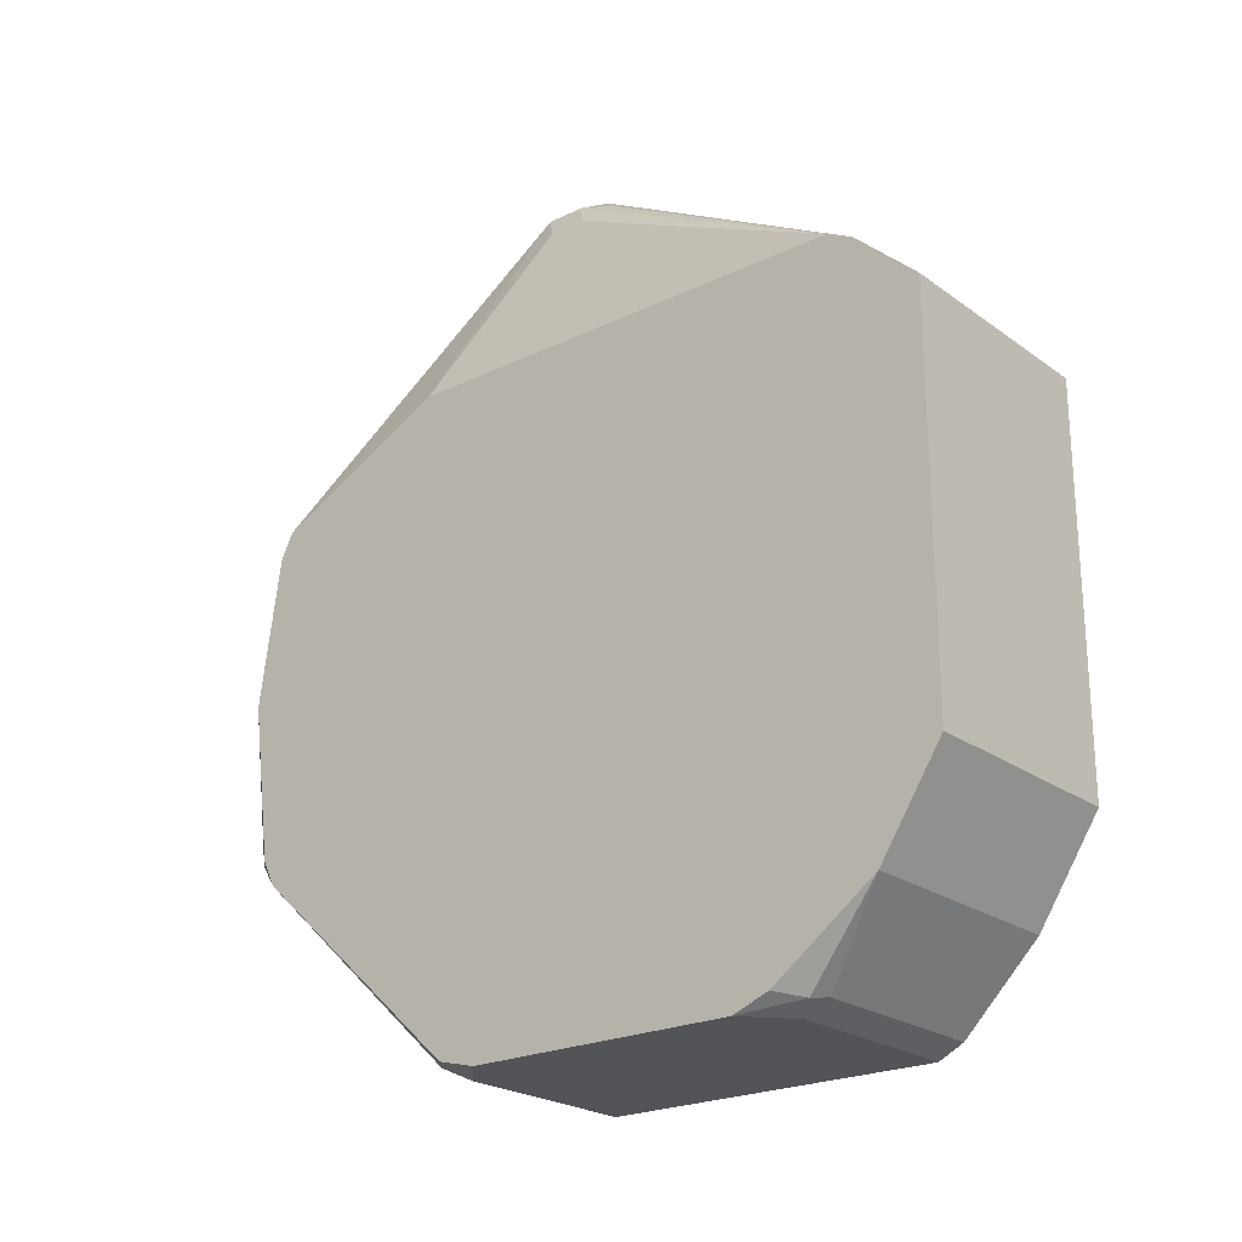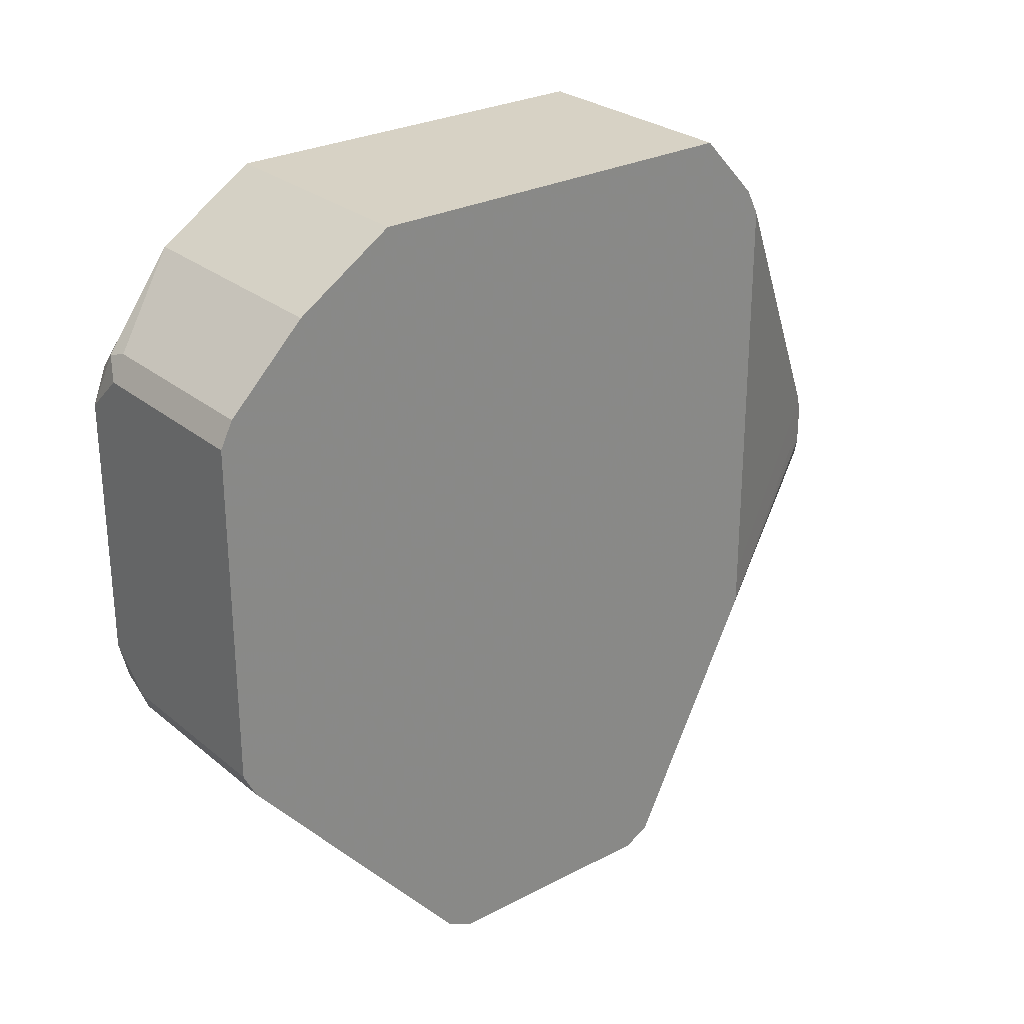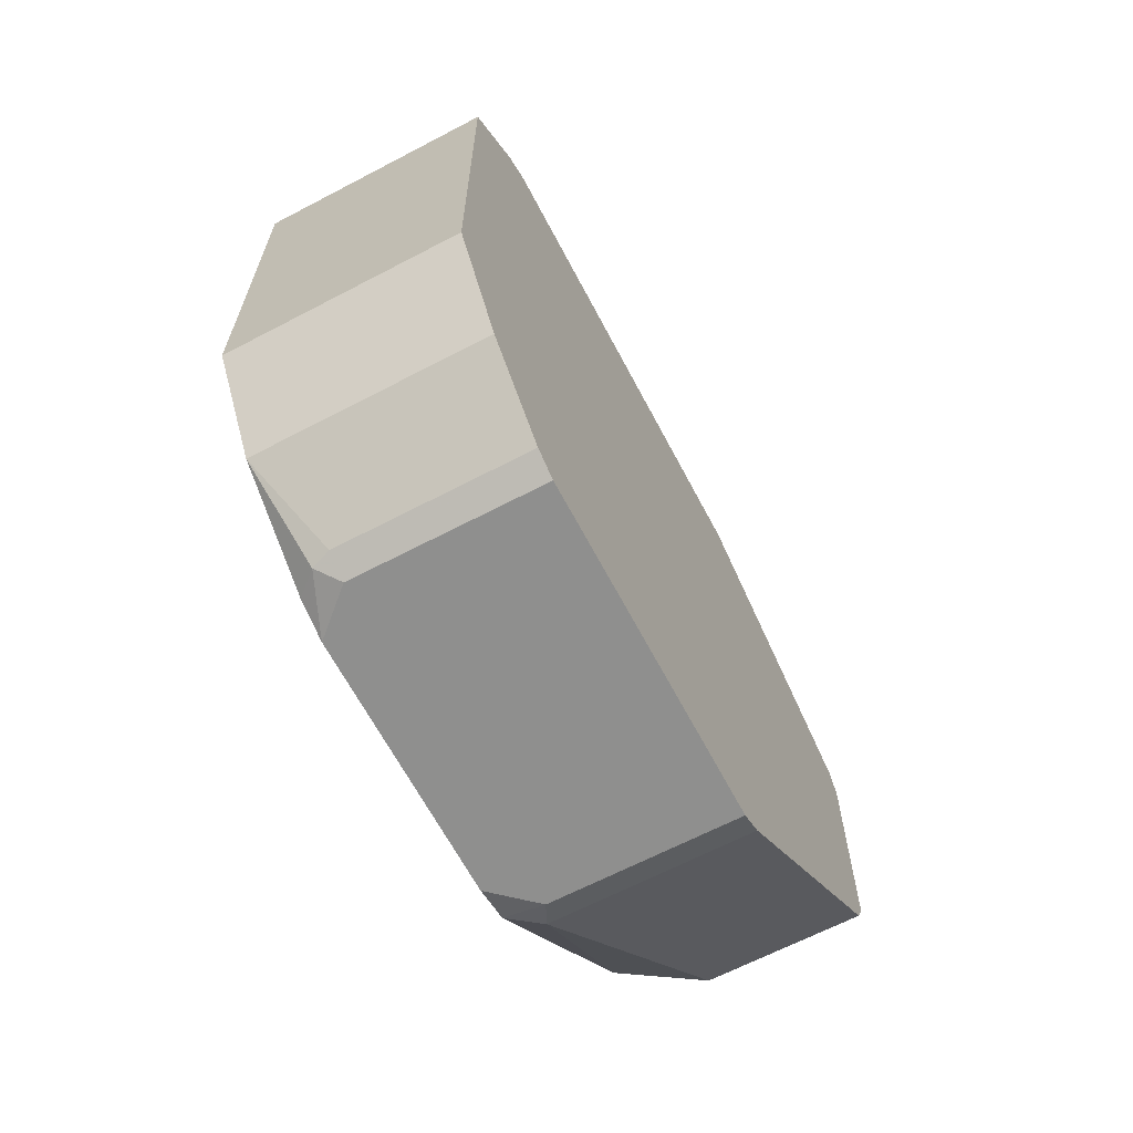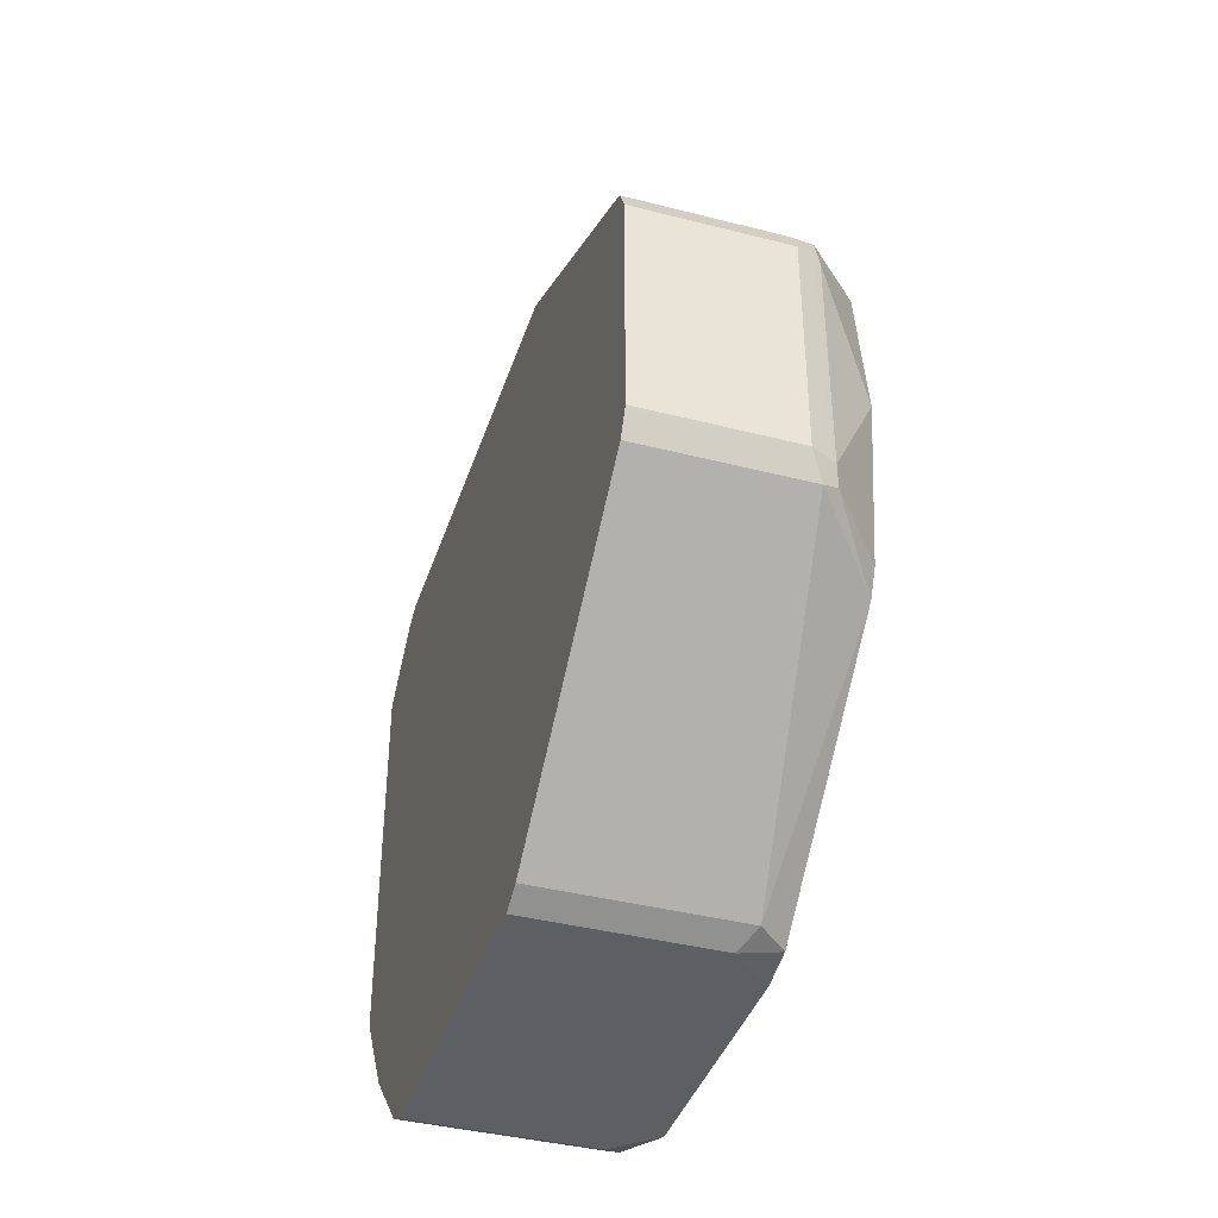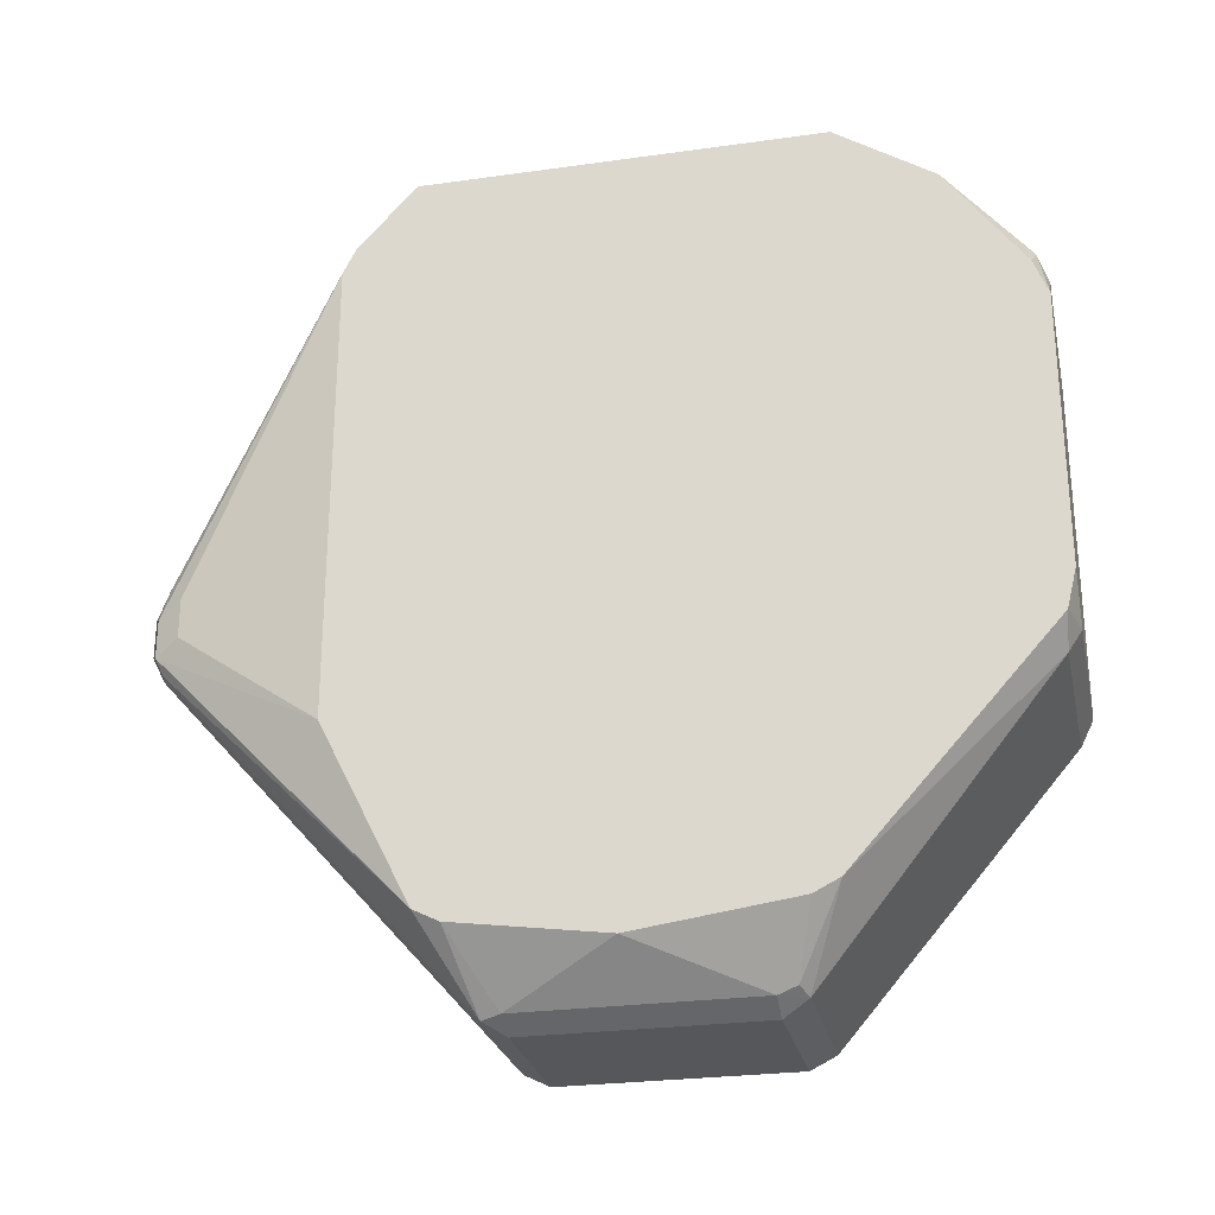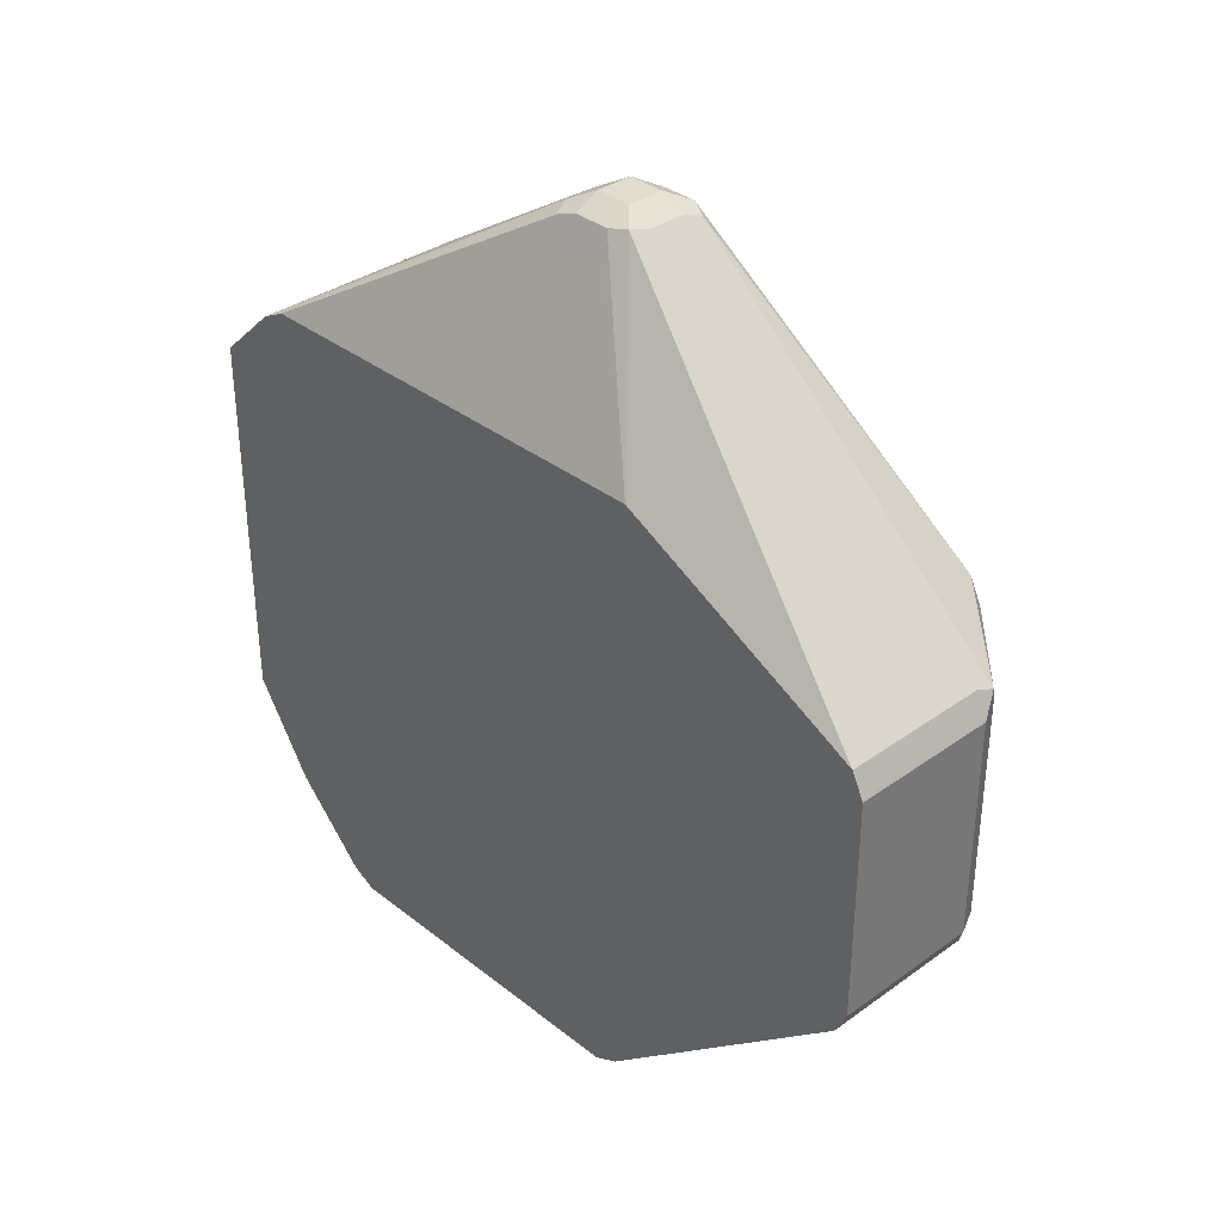
<metadata>
{"format":"obj","ext":"obj","renderer":"f3d","projection":"perspective","resolution":1024,"background":"white","views":[{"elev":-22.8,"azim":-50.6,"up":"+Y"},{"elev":27.2,"azim":51.2,"up":"+Z"},{"elev":-65.2,"azim":27.8,"up":"+Y"},{"elev":-40.0,"azim":162.4,"up":"+Y"},{"elev":-26.5,"azim":-77.6,"up":"+Z"},{"elev":34.7,"azim":136.3,"up":"+Y"}]}
</metadata>
<code>
v -0.4338 -0.06928 -0.6063
v -0.4338 -0.0707 -0.6056
v -0.5024 -0.06928 -0.6063
v -0.4338 0.03462 -0.6063
v -0.5082 -0.08084 -0.6006
v -0.4338 -0.08084 -0.6006
v -0.5139 -0.06928 -0.6006
v -0.5111 -0.04328 -0.602
v -0.5024 0.03462 -0.6063
v -0.4338 0.03511 -0.6061
v -0.539 -0.09816 -0.5659
v -0.5154 -0.07793 -0.5977
v -0.5255 -0.1848 -0.4793
v -0.4338 -0.1848 -0.4793
v -0.539 -0.08659 -0.5717
v -0.539 -0.01533 -0.5813
v -0.5139 0.03462 -0.6006
v -0.5111 0.04328 -0.602
v -0.5024 0.04619 -0.6006
v -0.4338 0.04619 -0.6006
v -0.539 -0.1862 -0.4679
v -0.5197 -0.1906 -0.4677
v -0.539 -0.1863 -0.4677
v -0.4338 -0.1906 -0.4677
v -0.539 0.05197 -0.5717
v -0.539 0.0635 -0.5659
v -0.5111 0.1819 -0.4461
v -0.5024 0.1848 -0.4447
v -0.4851 0.1848 -0.4447
v -0.4764 0.1862 -0.4418
v -0.4338 0.06376 -0.5654
v -0.539 -0.1906 -0.4504
v -0.4338 -0.1906 -0.3119
v -0.539 0.06417 -0.5646
v -0.5139 0.1848 -0.4389
v -0.5024 0.1906 -0.4331
v -0.4851 0.1906 -0.4331
v -0.4735 0.1848 -0.4331
v -0.4338 0.1042 -0.4844
v -0.4338 0.1039 -0.485
v -0.539 -0.1906 -0.3292
v -0.5197 -0.1906 -0.3119
v -0.4338 -0.1848 -0.3003
v -0.539 0.1039 -0.485
v -0.5197 0.1732 -0.4331
v -0.5139 0.1848 -0.4216
v -0.5024 0.1906 -0.4158
v -0.4851 0.1906 -0.4158
v -0.4735 0.1848 -0.4158
v -0.4678 0.1732 -0.4331
v -0.4338 0.1042 -0.4677
v -0.5284 -0.1862 -0.3032
v -0.539 -0.1841 -0.3125
v -0.5197 -0.1848 -0.3003
v -0.4338 -0.1501 -0.2656
v -0.539 0.1039 -0.2772
v -0.5197 0.1732 -0.4158
v -0.5111 0.1819 -0.4071
v -0.539 0.09816 -0.2656
v -0.4966 0.1848 -0.4043
v -0.4793 0.1848 -0.4043
v -0.4721 0.1819 -0.4071
v -0.4678 0.1732 -0.4158
v -0.4338 0.1039 -0.2772
v -0.539 -0.1501 -0.2656
v -0.4338 -0.1066 -0.2372
v -0.4338 0.09816 -0.2656
v -0.539 0.07193 -0.2372
v -0.539 -0.1066 -0.2372
v -0.4338 0.07193 -0.2372
f 33 54 42
f 34 44 35
f 35 44 45
f 35 45 57
f 35 57 46
f 35 46 47
f 36 48 37
f 36 47 48
f 37 48 49
f 37 49 38
f 38 49 63
f 33 43 54
f 38 63 50
f 35 47 36
f 30 40 31
f 27 35 28
f 30 38 39
f 30 37 38
f 29 37 30
f 28 37 29
f 28 36 37
f 28 35 36
f 26 35 27
f 26 34 35
f 22 32 23
f 22 41 32
f 22 33 42
f 22 24 33
f 20 30 31
f 38 50 39
f 30 39 40
f 39 50 63
f 48 61 49
f 41 42 52
f 66 68 69
f 66 70 68
f 62 64 63
f 61 67 64
f 61 64 62
f 59 70 67
f 59 68 70
f 59 61 60
f 59 67 61
f 55 69 65
f 55 66 69
f 52 65 53
f 52 54 65
f 51 63 64
f 49 62 63
f 49 61 62
f 20 29 30
f 41 52 53
f 42 54 52
f 43 55 65
f 43 65 54
f 44 56 57
f 44 57 45
f 39 63 51
f 46 57 56
f 46 58 47
f 47 58 56
f 47 56 59
f 47 59 60
f 47 60 61
f 47 61 48
f 46 56 58
f 19 29 20
f 22 42 41
f 18 28 19
f 5 14 13
f 5 6 14
f 5 12 7
f 5 11 12
f 4 9 10
f 3 18 9
f 3 8 18
f 3 7 8
f 3 5 7
f 2 6 5
f 2 5 3
f 1 6 2
f 1 14 6
f 1 24 14
f 1 33 24
f 1 43 33
f 1 55 43
f 1 2 3
f 1 3 9
f 1 9 4
f 1 4 10
f 1 10 20
f 1 20 31
f 5 13 11
f 1 31 40
f 1 39 51
f 19 28 29
f 1 64 67
f 1 67 70
f 1 70 66
f 1 66 55
f 1 40 39
f 7 12 15
f 1 51 64
f 7 16 17
f 7 15 16
f 18 27 28
f 18 26 27
f 18 25 26
f 17 25 18
f 13 23 21
f 13 22 23
f 13 24 22
f 13 14 24
f 11 16 15
f 11 25 16
f 11 26 25
f 11 34 26
f 11 44 34
f 11 56 44
f 16 25 17
f 11 68 59
f 7 17 18
f 11 59 56
f 7 18 8
f 9 18 10
f 10 19 20
f 11 15 12
f 11 13 21
f 10 18 19
f 11 23 32
f 11 69 68
f 11 32 41
f 11 41 53
f 11 53 65
f 11 21 23
f 11 65 69

</code>
